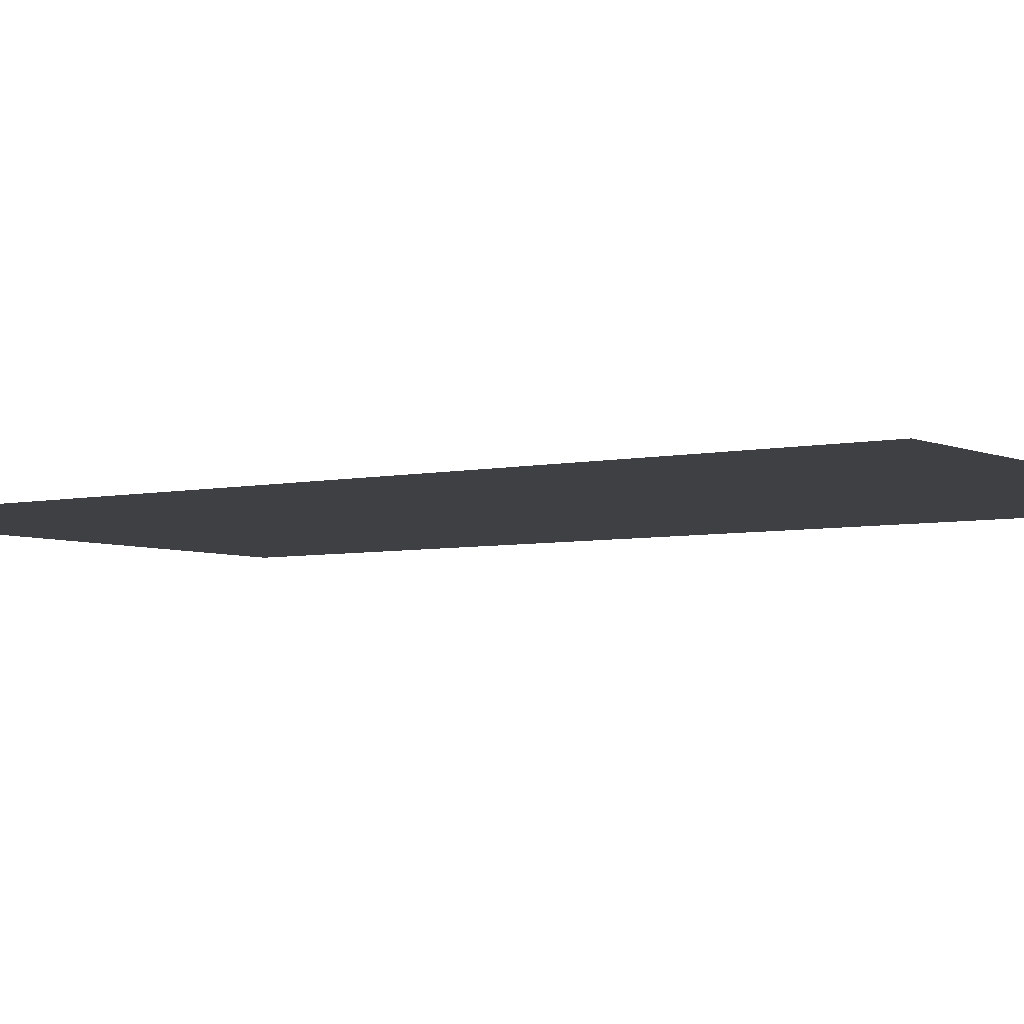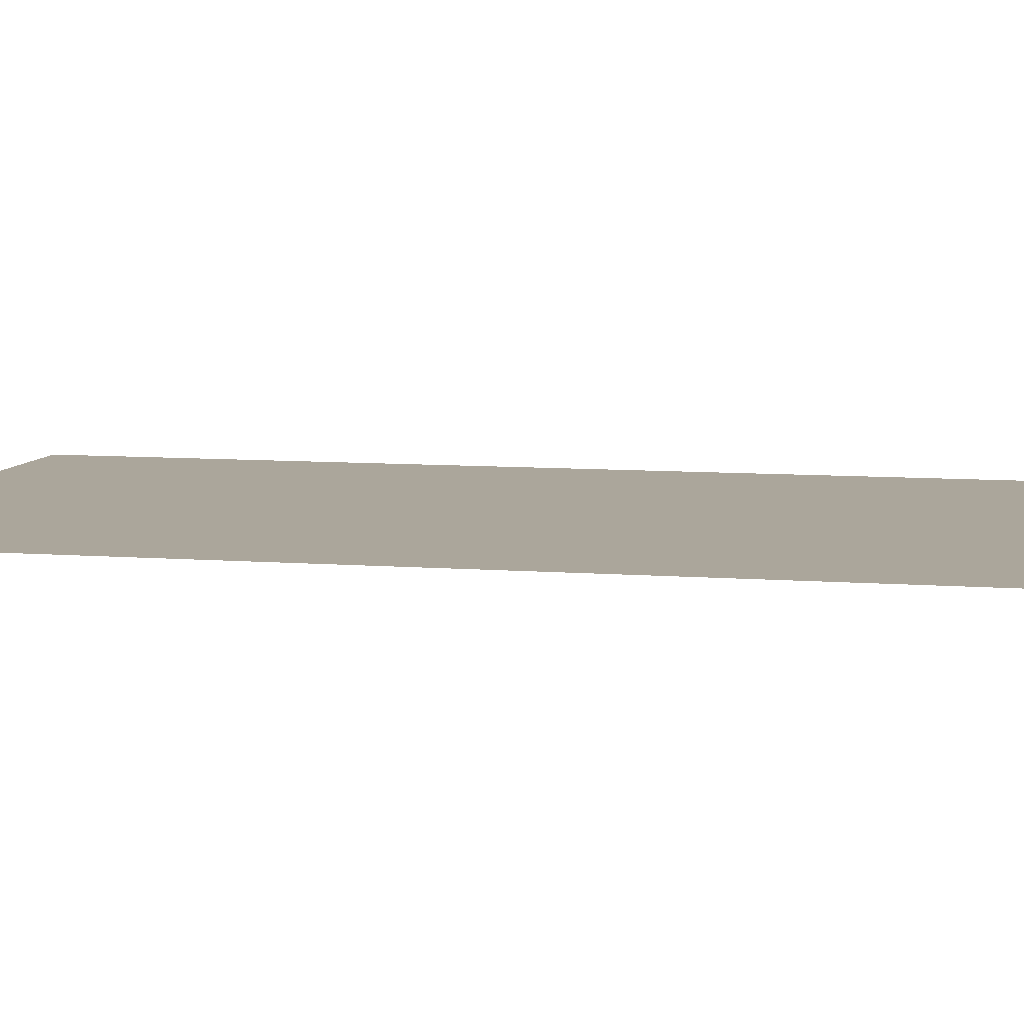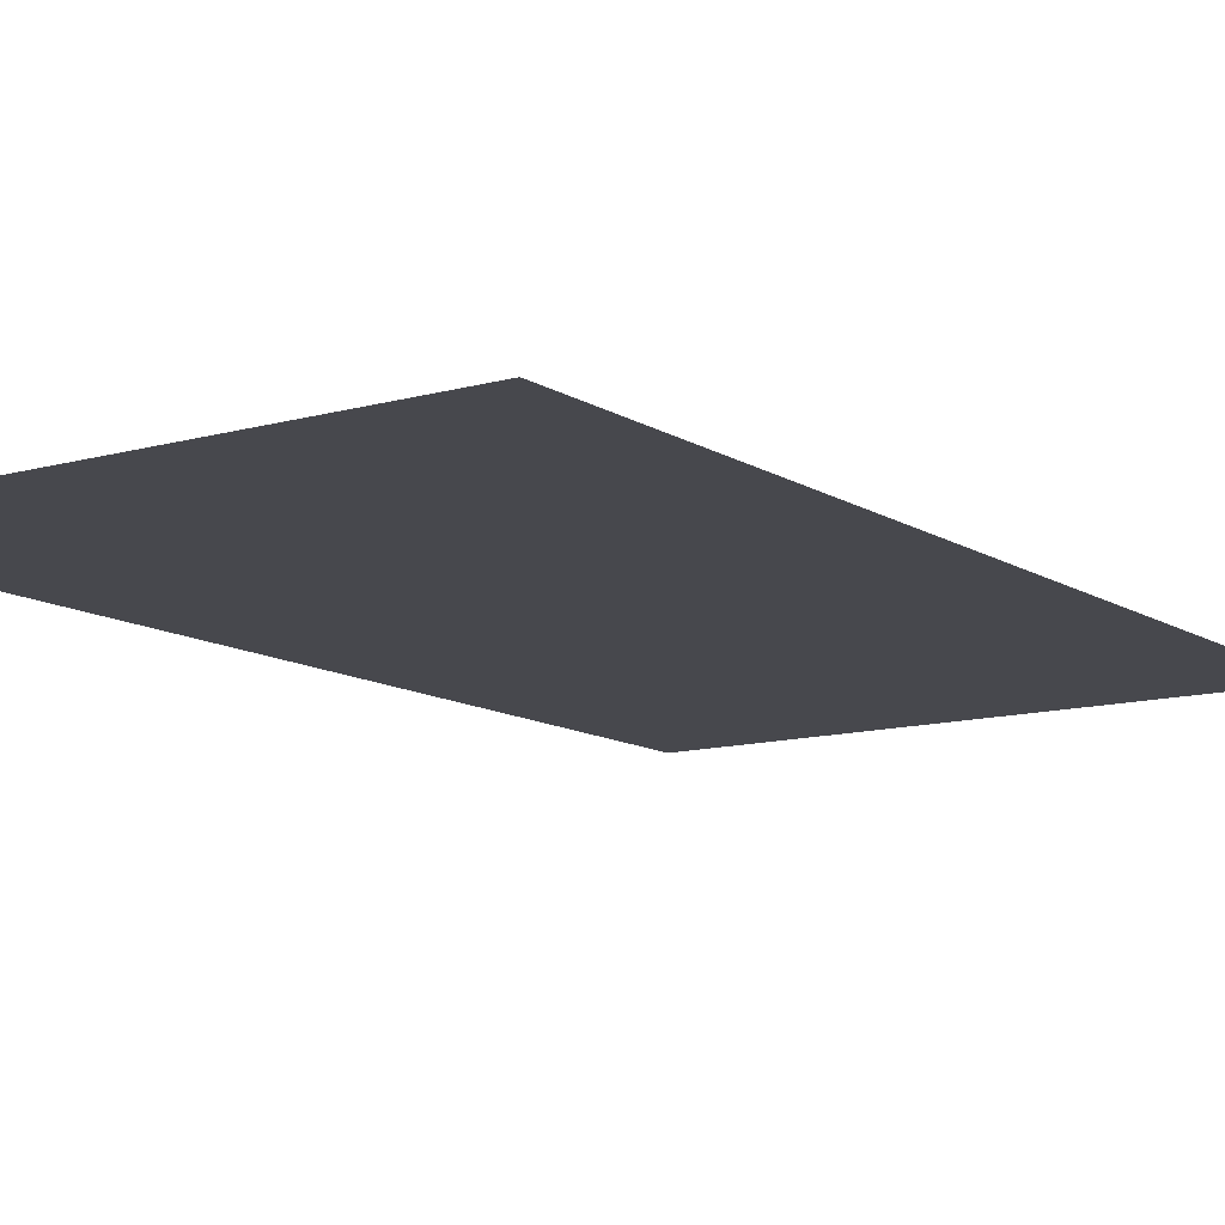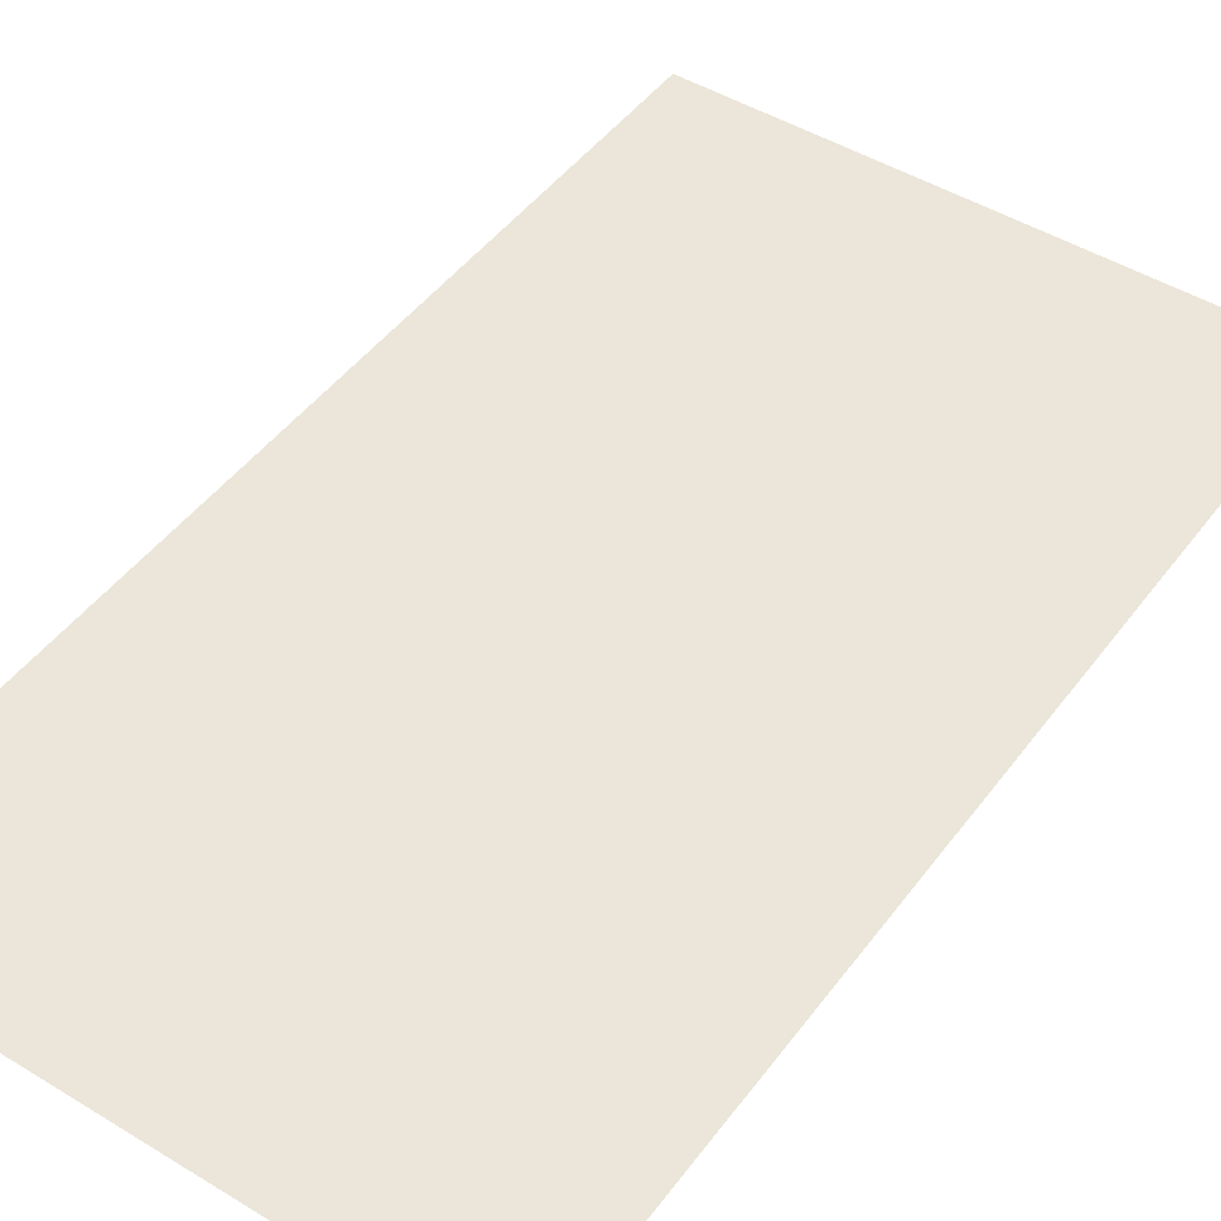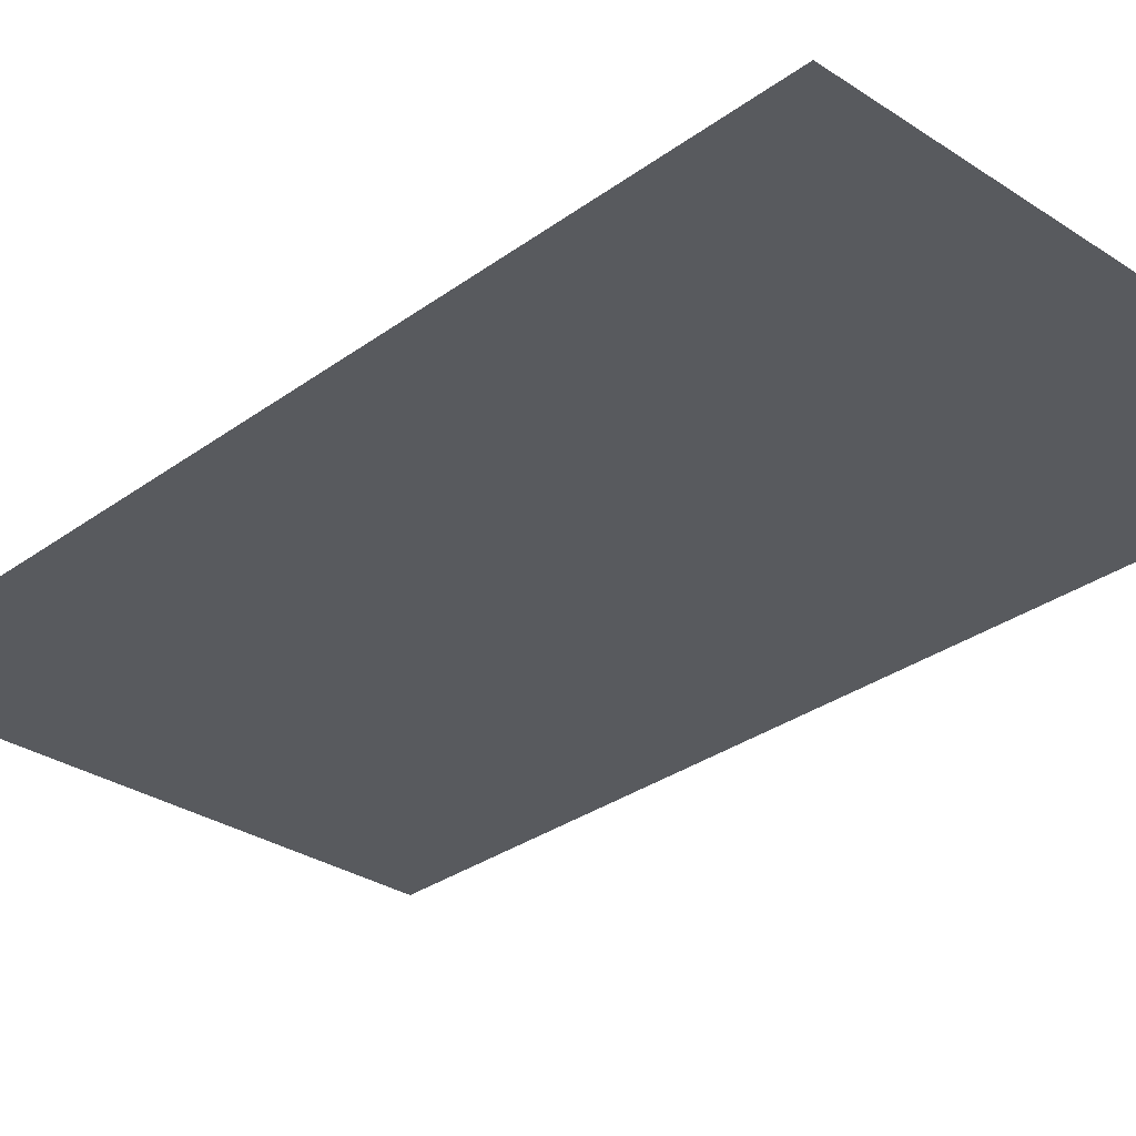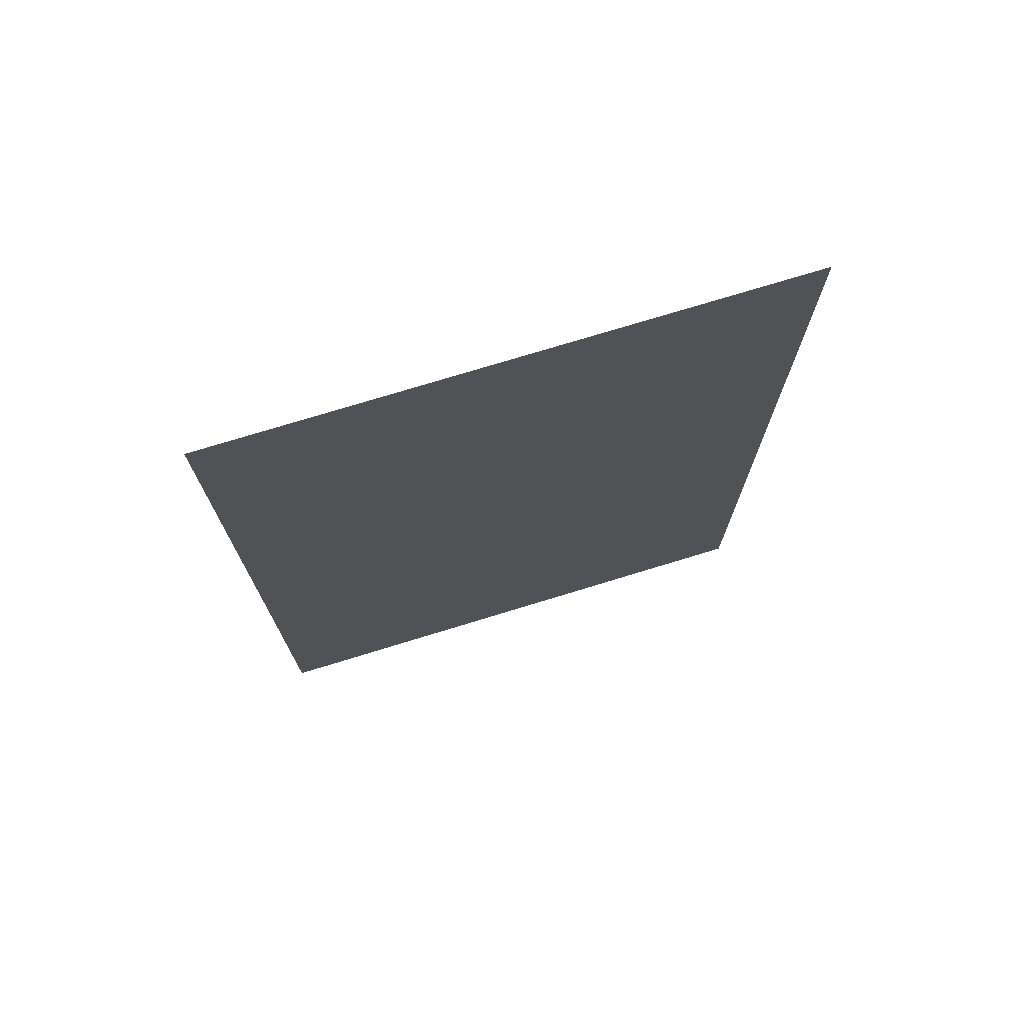
<metadata>
{"format":"obj","ext":"obj","renderer":"f3d","projection":"perspective","resolution":1024,"background":"white","views":[{"elev":-4.9,"azim":-54.7,"up":"+Y"},{"elev":7.9,"azim":102.5,"up":"+Y"},{"elev":-11.7,"azim":34.4,"up":"+Y"},{"elev":46.9,"azim":-145.3,"up":"+Y"},{"elev":-30.5,"azim":-43.6,"up":"+Y"},{"elev":75.0,"azim":-17.0,"up":"+Z"}]}
</metadata>
<code>
v  -17.33 0 15.11
v  -34.67 0 15.11
v  -34.67 0 30.22
v  -17.33 0 30.22
v  0 0 15.11
v  0 0 30.22
v  -17.33 0 -0
v  -34.67 0 -0
v  0 0 -0
v  -17.33 0 -15.11
v  -34.67 0 -15.11
v  0 0 -15.11
v  -17.33 0 -30.22
v  -34.67 0 -30.22
v  0 0 -30.22
o Plane001
g Plane001
f 1 2 3
f 3 4 1
f 5 1 4
f 4 6 5
f 7 8 2
f 2 1 7
f 9 7 1
f 1 5 9
f 10 11 8
f 8 7 10
f 12 10 7
f 7 9 12
f 13 14 11
f 11 10 13
f 15 13 10
f 10 12 15

</code>
